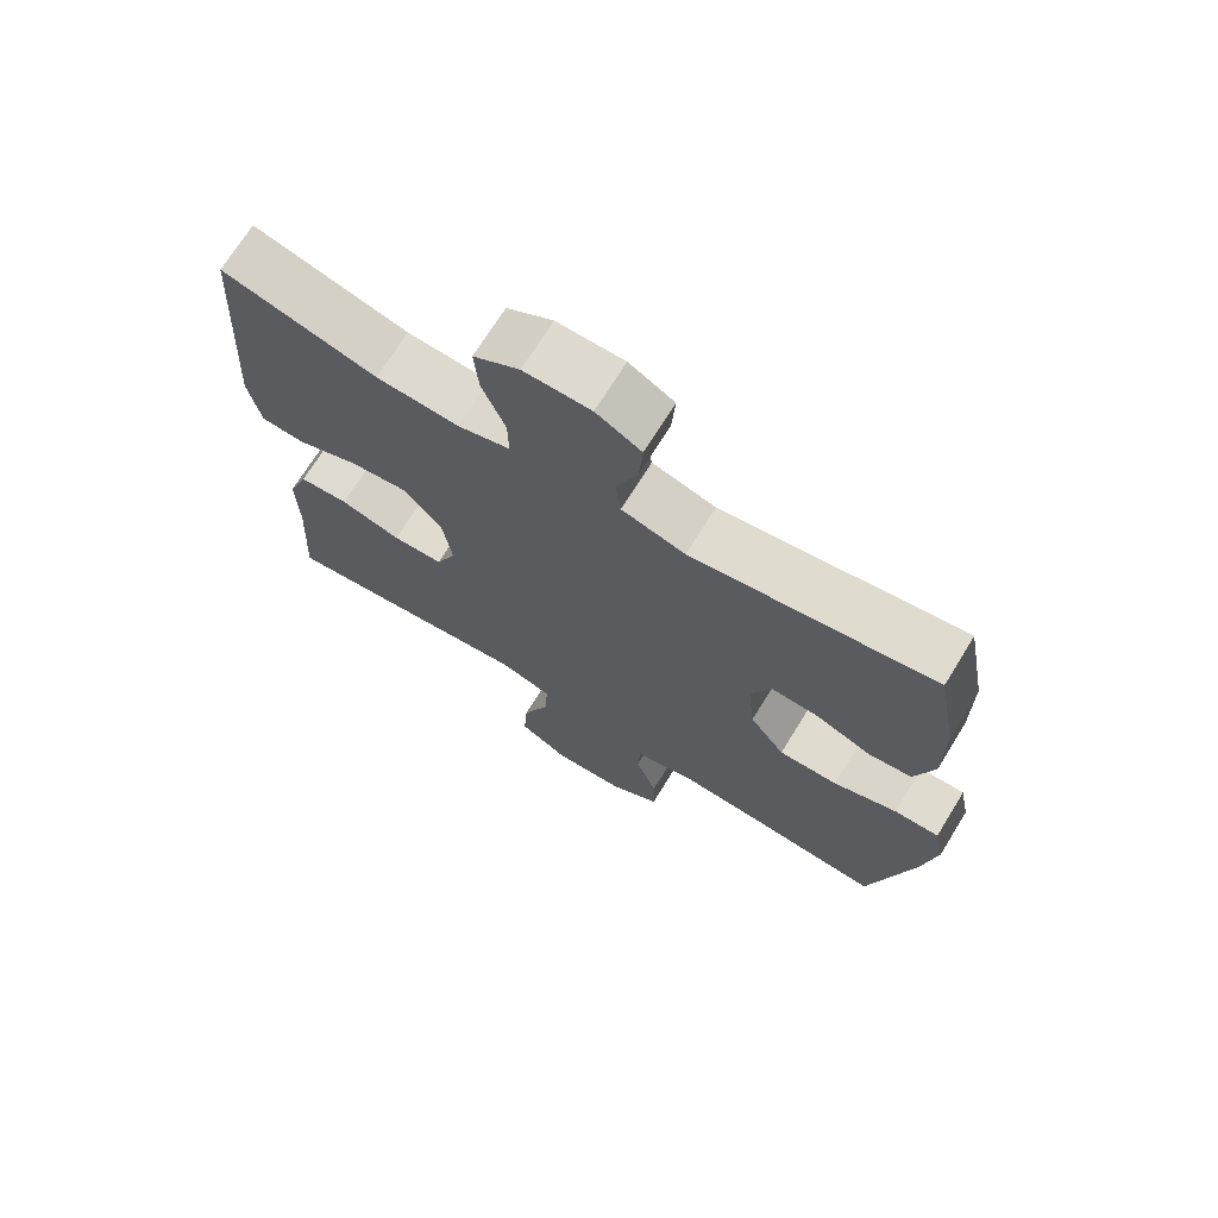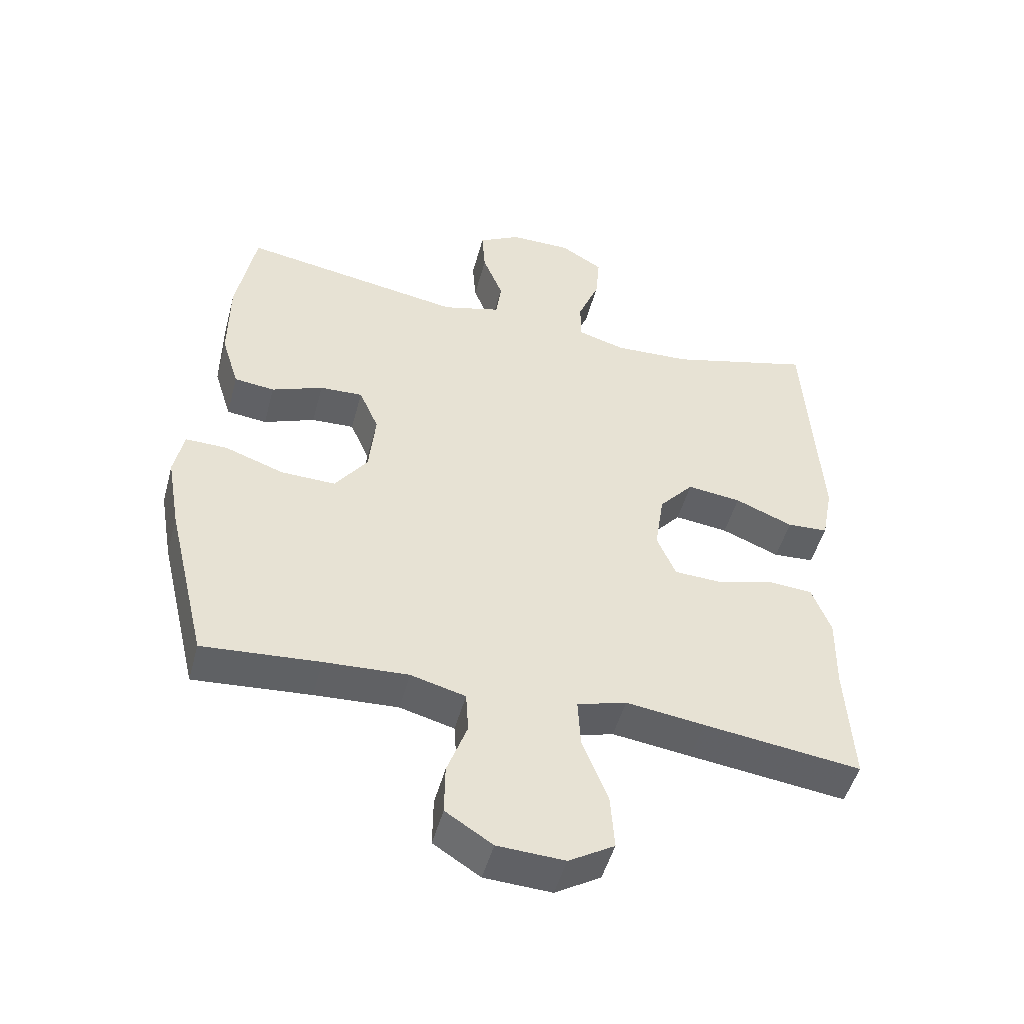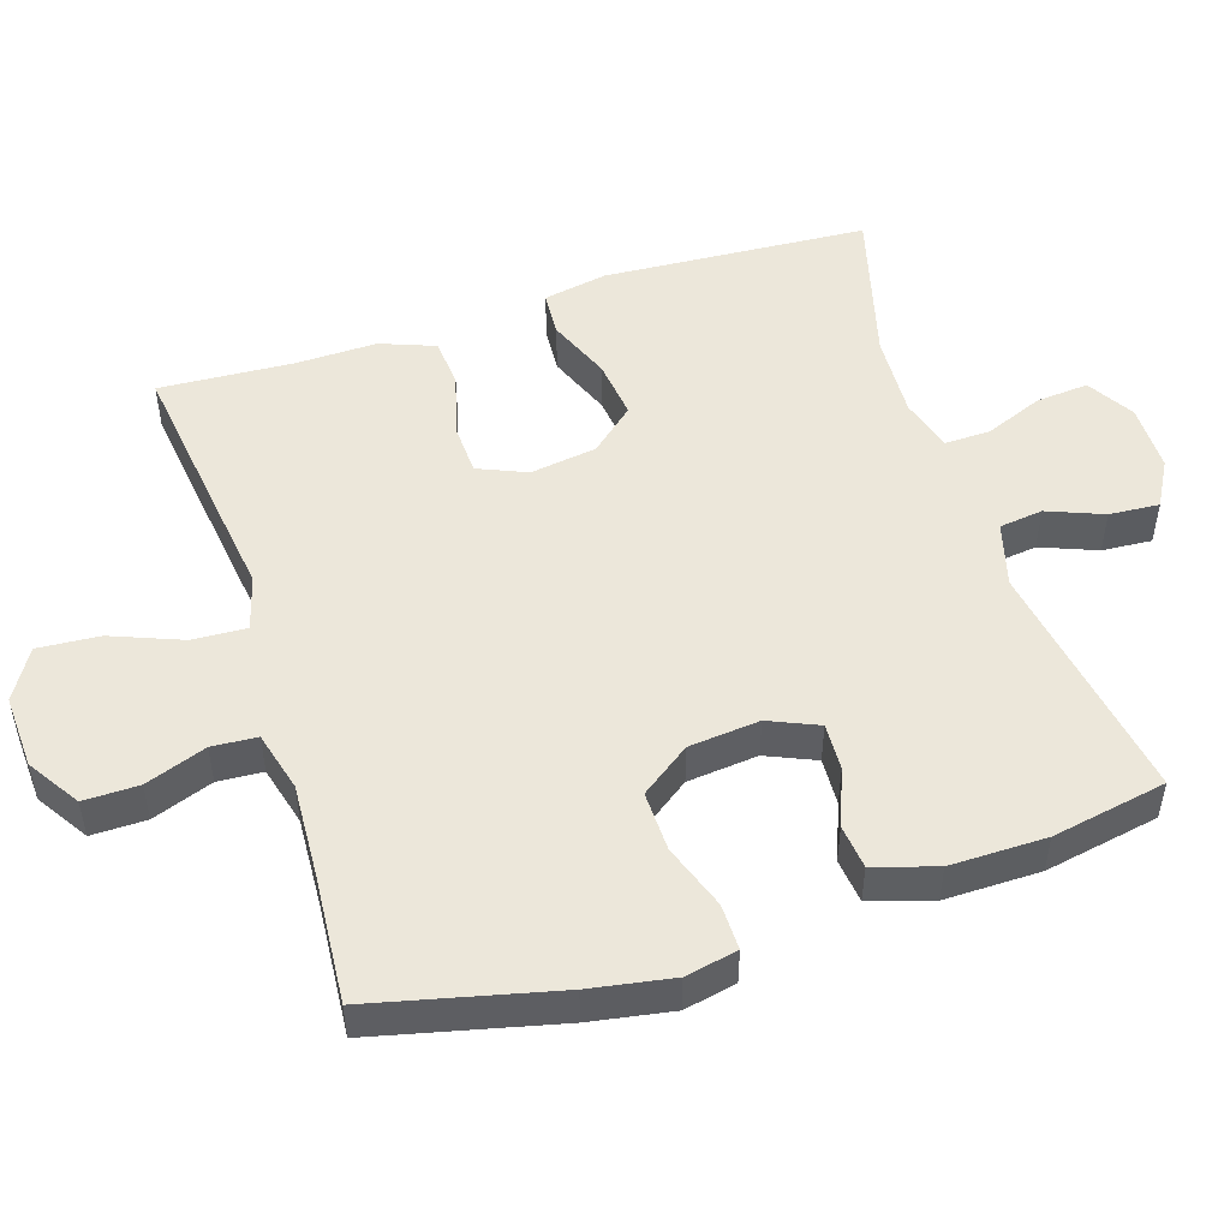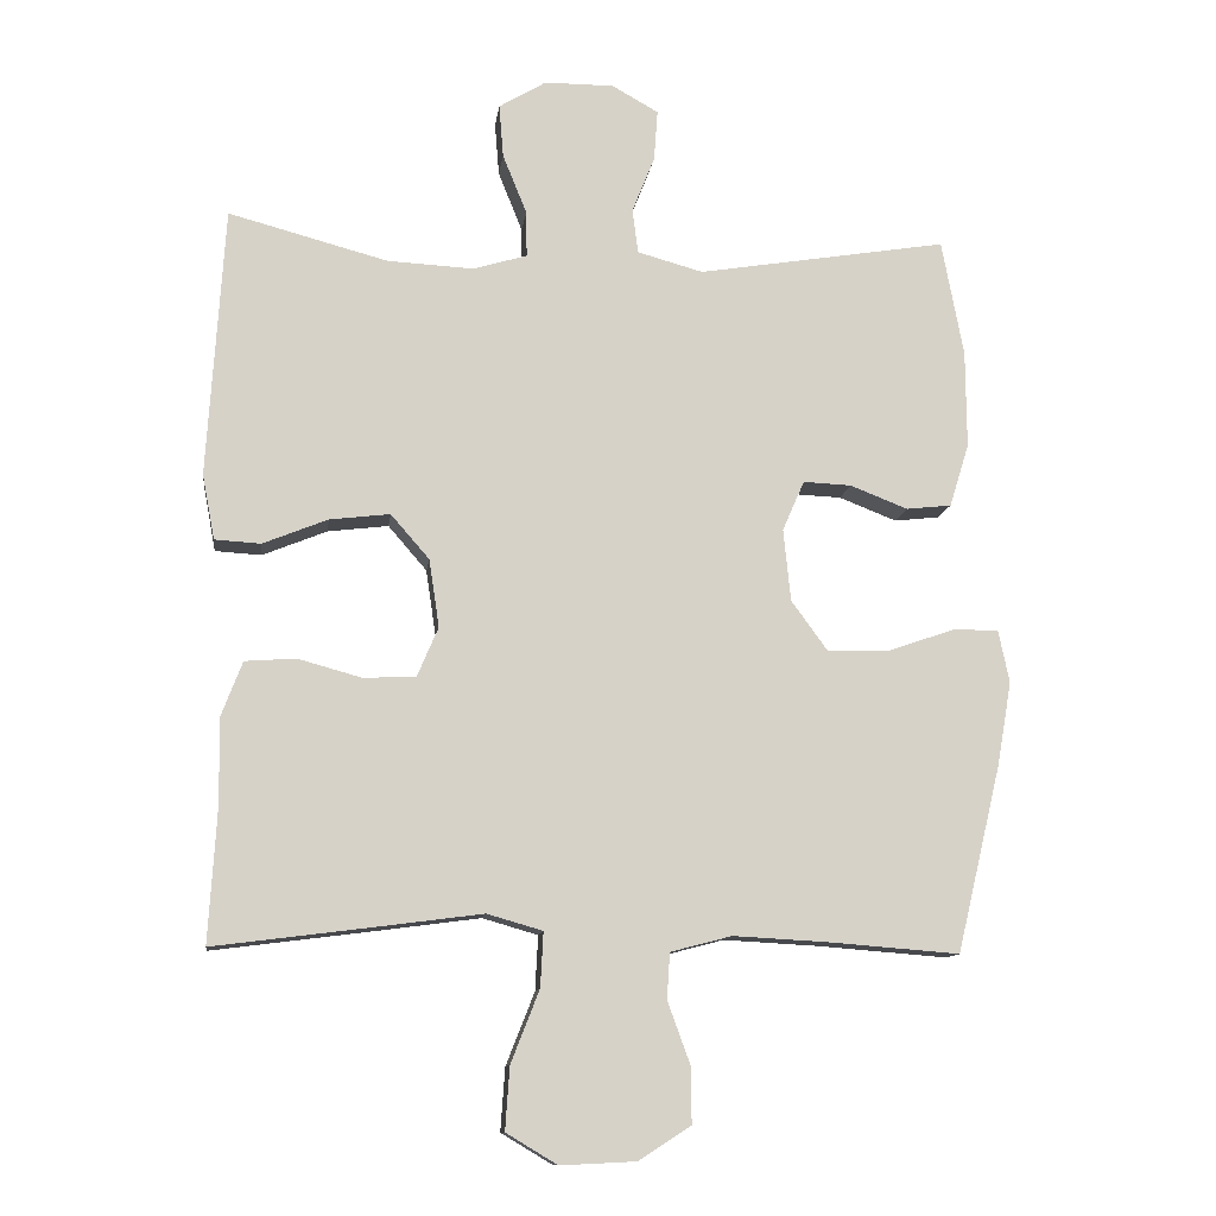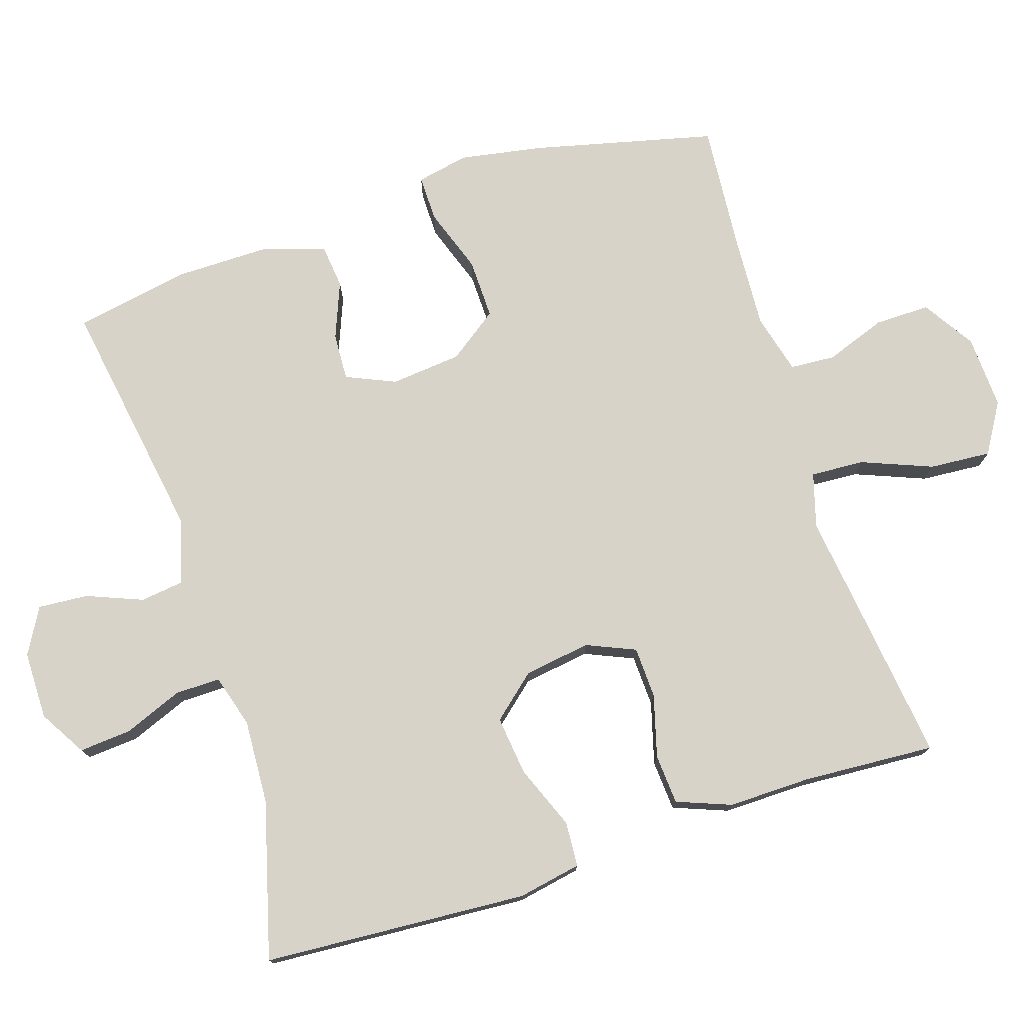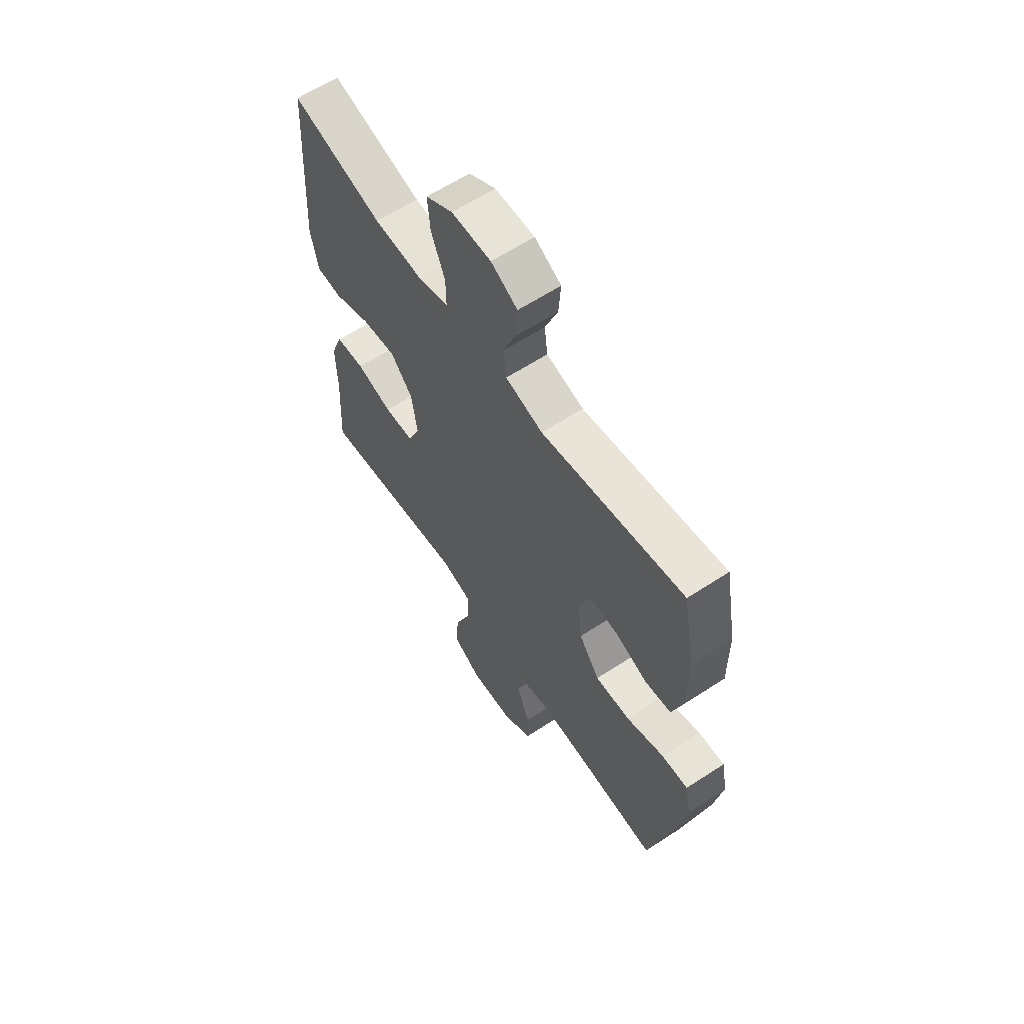
<metadata>
{"format":"obj","ext":"obj","renderer":"f3d","projection":"perspective","resolution":1024,"background":"white","views":[{"elev":70.8,"azim":-148.3,"up":"+Z"},{"elev":-49.1,"azim":-14.9,"up":"+Z"},{"elev":50.3,"azim":-107.8,"up":"+Y"},{"elev":-11.6,"azim":172.8,"up":"+Z"},{"elev":76.0,"azim":72.3,"up":"+Y"},{"elev":62.0,"azim":-123.6,"up":"+Z"}]}
</metadata>
<code>
v -0.5 0.07 0.5
v -0.157 0.07 0.444
v -0.067 0.07 0.469
v -0.059 0.07 0.53
v -0.09 0.07 0.608
v -0.095 0.07 0.678
v -0.031 0.07 0.714
v 0.064 0.07 0.714
v 0.129 0.07 0.675
v 0.123 0.07 0.602
v 0.09 0.07 0.52
v 0.089 0.07 0.457
v 0.163 0.07 0.435
v 0.281 0.07 0.441
v 0.5 0.07 0.5
v 0.523 0.07 0.13
v 0.506 0.07 0.041
v 0.443 0.07 0.037
v 0.354 0.07 0.073
v 0.271 0.07 0.083
v 0.218 0.07 0.022
v 0.204 0.07 -0.071
v 0.233 0.07 -0.139
v 0.305 0.07 -0.142
v 0.392 0.07 -0.118
v 0.462 0.07 -0.123
v 0.491 0.07 -0.199
v 0.489 0.07 -0.314
v 0.5 0.07 -0.5
v 0.258 0.07 -0.469
v 0.137 0.07 -0.453
v 0.061 0.07 -0.475
v 0.065 0.07 -0.55
v 0.104 0.07 -0.649
v 0.11 0.07 -0.735
v 0.04 0.07 -0.777
v -0.063 0.07 -0.772
v -0.135 0.07 -0.726
v -0.134 0.07 -0.649
v -0.103 0.07 -0.564
v -0.107 0.07 -0.501
v -0.191 0.07 -0.479
v -0.32 0.07 -0.486
v -0.5 0.07 -0.5
v -0.561 0.07 -0.244
v -0.581 0.07 -0.129
v -0.566 0.07 -0.056
v -0.502 0.07 -0.057
v -0.411 0.07 -0.089
v -0.327 0.07 -0.091
v -0.277 0.07 -0.022
v -0.267 0.07 0.077
v -0.297 0.07 0.146
v -0.363 0.07 0.143
v -0.442 0.07 0.112
v -0.504 0.07 0.119
v -0.531 0.07 0.206
v -0.53 0.07 0.34
v -0.5 0 0.5
v -0.157 0 0.444
v -0.067 0 0.469
v -0.059 0 0.53
v -0.09 0 0.608
v -0.095 0 0.678
v -0.031 0 0.714
v 0.064 0 0.714
v 0.129 0 0.675
v 0.123 0 0.602
v 0.09 0 0.52
v 0.089 0 0.457
v 0.163 0 0.435
v 0.281 0 0.441
v 0.5 0 0.5
v 0.523 0 0.13
v 0.506 0 0.041
v 0.443 0 0.037
v 0.354 0 0.073
v 0.271 0 0.083
v 0.218 0 0.022
v 0.204 0 -0.071
v 0.233 0 -0.139
v 0.305 0 -0.142
v 0.392 0 -0.118
v 0.462 0 -0.123
v 0.491 0 -0.199
v 0.489 0 -0.314
v 0.5 0 -0.5
v 0.258 0 -0.469
v 0.137 0 -0.453
v 0.061 0 -0.475
v 0.065 0 -0.55
v 0.104 0 -0.649
v 0.11 0 -0.735
v 0.04 0 -0.777
v -0.063 0 -0.772
v -0.135 0 -0.726
v -0.134 0 -0.649
v -0.103 0 -0.564
v -0.107 0 -0.501
v -0.191 0 -0.479
v -0.32 0 -0.486
v -0.5 0 -0.5
v -0.561 0 -0.244
v -0.581 0 -0.129
v -0.566 0 -0.056
v -0.502 0 -0.057
v -0.411 0 -0.089
v -0.327 0 -0.091
v -0.277 0 -0.022
v -0.267 0 0.077
v -0.297 0 0.146
v -0.363 0 0.143
v -0.442 0 0.112
v -0.504 0 0.119
v -0.531 0 0.206
v -0.53 0 0.34
f 57 58 1 2
f 54 55 56 57
f 53 54 57 2
f 52 53 2 3
f 51 52 3
f 46 47 48 49
f 46 49 50
f 43 44 45 46
f 42 43 46 50
f 41 42 50 51
f 37 38 39 40
f 37 40 41
f 36 37 41
f 33 34 35 36
f 32 33 36 41
f 31 32 41 51
f 28 29 30 31
f 24 25 26 27
f 23 24 27 28
f 16 17 18 19
f 14 15 16 19
f 13 14 19 20
f 12 13 20 21
f 8 9 10 11
f 8 11 12
f 7 8 12
f 4 5 6 7
f 3 4 7 12
f 23 28 31 51
f 22 23 51 3
f 3 12 21 22
f 60 59 116 115
f 115 114 113 112
f 60 115 112 111
f 61 60 111 110
f 61 110 109
f 107 106 105 104
f 108 107 104
f 104 103 102 101
f 108 104 101 100
f 109 108 100 99
f 98 97 96 95
f 99 98 95
f 99 95 94
f 94 93 92 91
f 99 94 91 90
f 109 99 90 89
f 89 88 87 86
f 85 84 83 82
f 86 85 82 81
f 77 76 75 74
f 77 74 73 72
f 78 77 72 71
f 79 78 71 70
f 69 68 67 66
f 70 69 66
f 70 66 65
f 65 64 63 62
f 70 65 62 61
f 109 89 86 81
f 61 109 81 80
f 80 79 70 61
f 1 59 60 2
f 2 60 61 3
f 3 61 62 4
f 4 62 63 5
f 5 63 64 6
f 6 64 65 7
f 7 65 66 8
f 8 66 67 9
f 9 67 68 10
f 10 68 69 11
f 11 69 70 12
f 12 70 71 13
f 13 71 72 14
f 14 72 73 15
f 15 73 74 16
f 16 74 75 17
f 17 75 76 18
f 18 76 77 19
f 19 77 78 20
f 20 78 79 21
f 21 79 80 22
f 22 80 81 23
f 23 81 82 24
f 24 82 83 25
f 25 83 84 26
f 26 84 85 27
f 27 85 86 28
f 28 86 87 29
f 29 87 88 30
f 30 88 89 31
f 31 89 90 32
f 32 90 91 33
f 33 91 92 34
f 34 92 93 35
f 35 93 94 36
f 36 94 95 37
f 37 95 96 38
f 38 96 97 39
f 39 97 98 40
f 40 98 99 41
f 41 99 100 42
f 42 100 101 43
f 43 101 102 44
f 44 102 103 45
f 45 103 104 46
f 46 104 105 47
f 47 105 106 48
f 48 106 107 49
f 49 107 108 50
f 50 108 109 51
f 51 109 110 52
f 52 110 111 53
f 53 111 112 54
f 54 112 113 55
f 55 113 114 56
f 56 114 115 57
f 57 115 116 58
f 58 116 59 1

</code>
